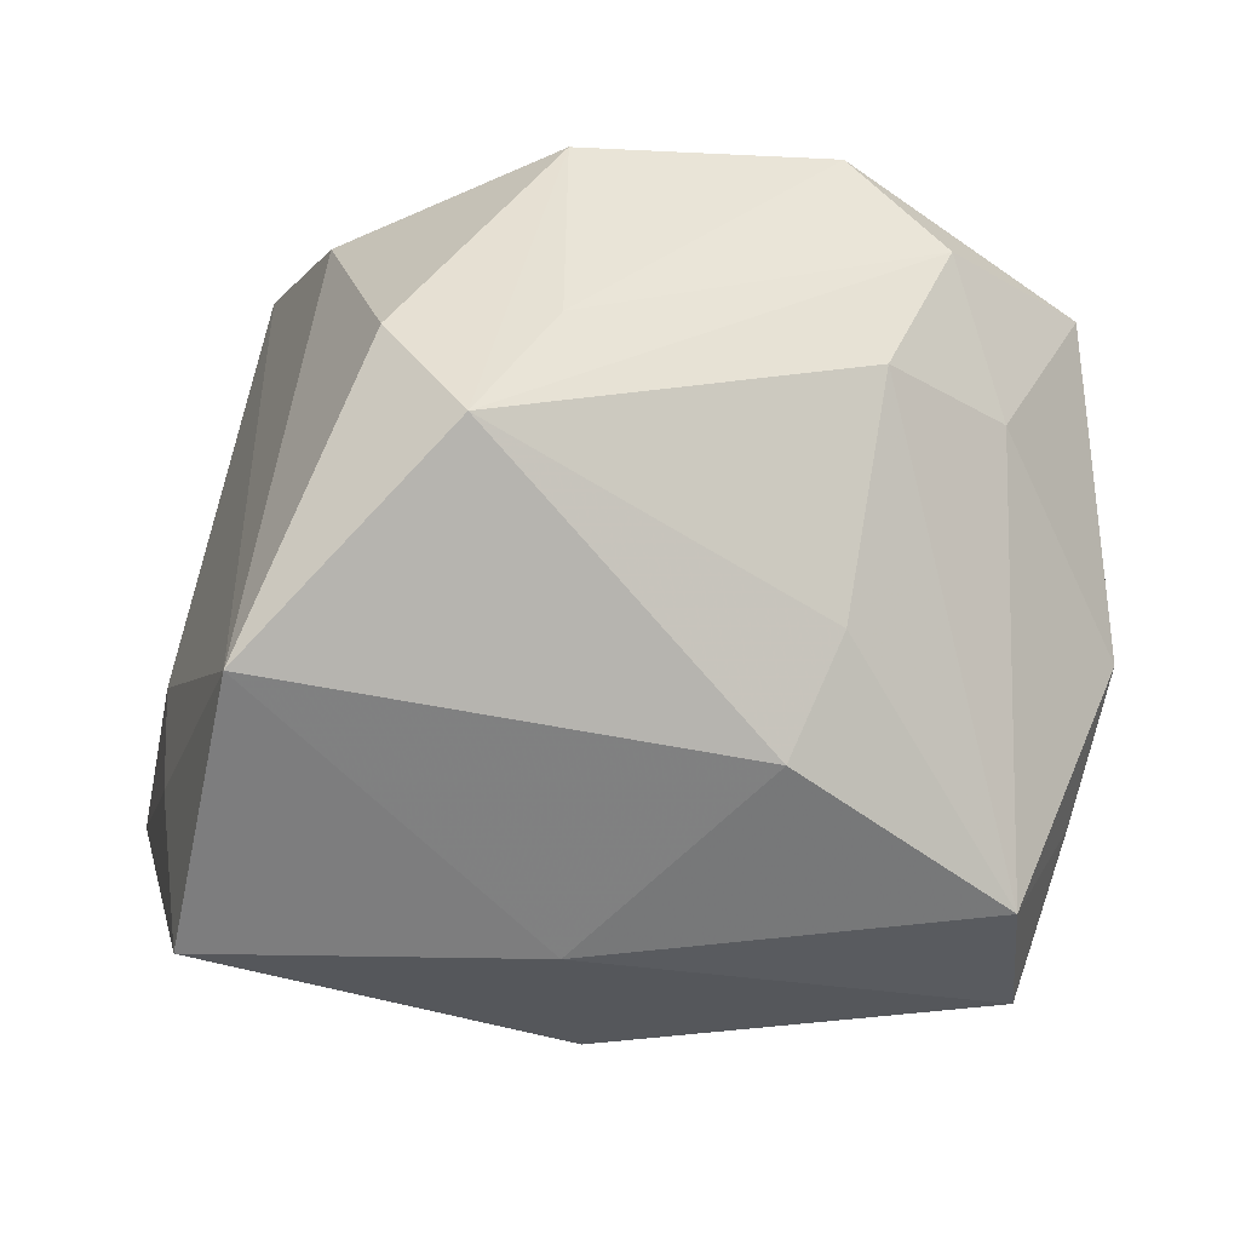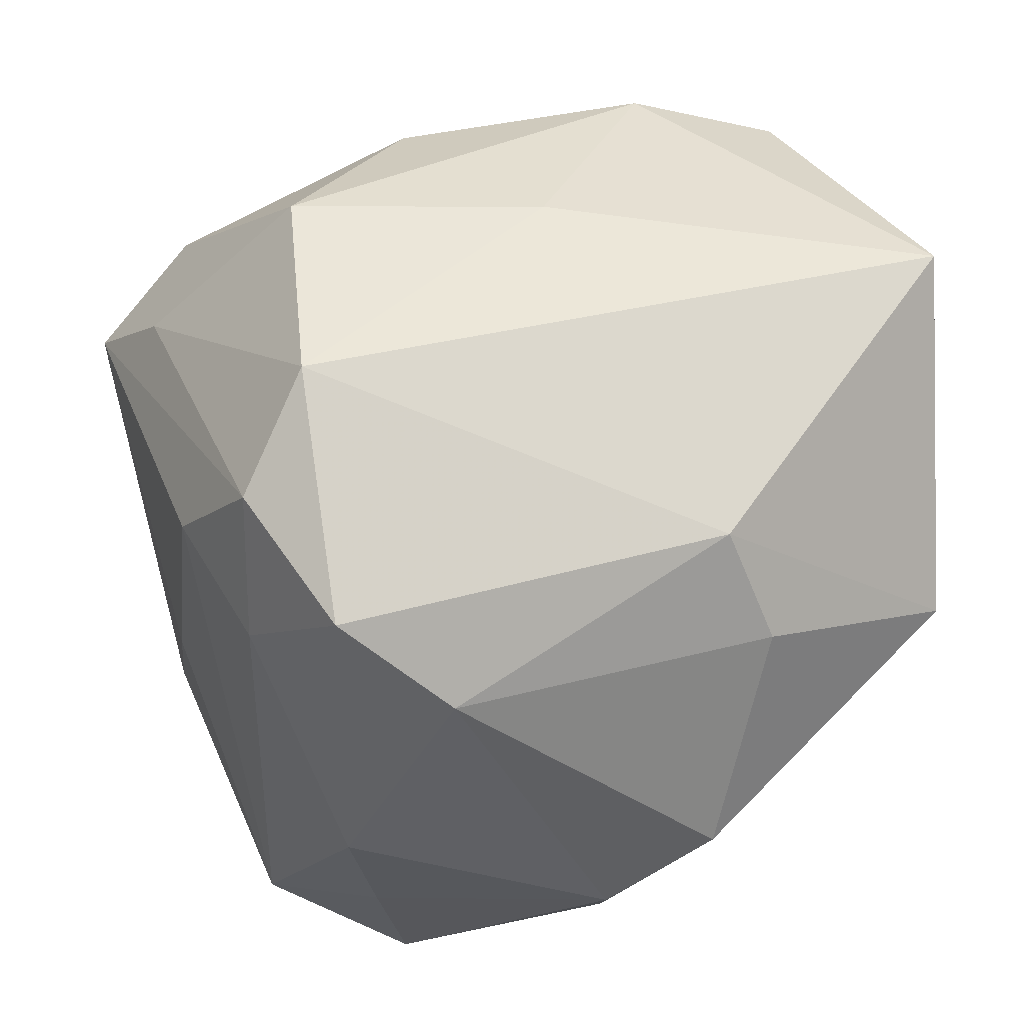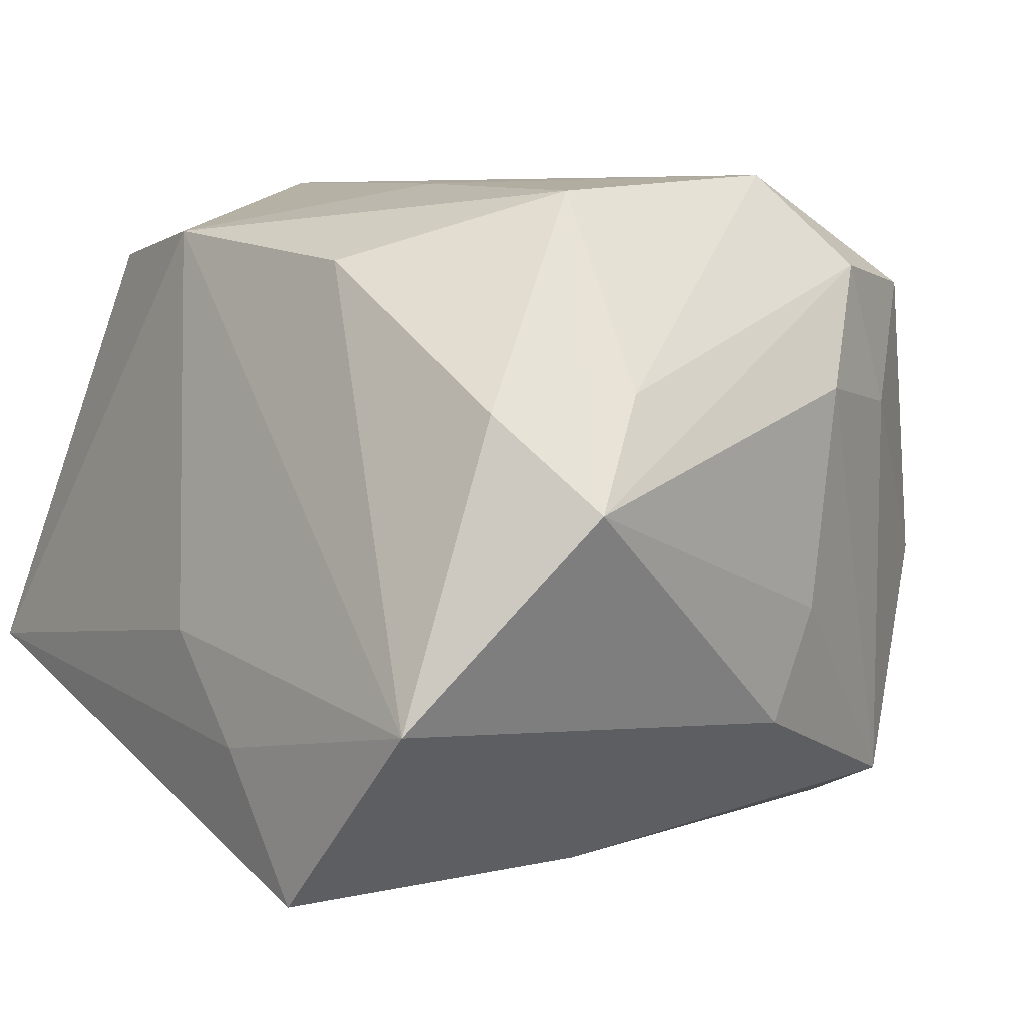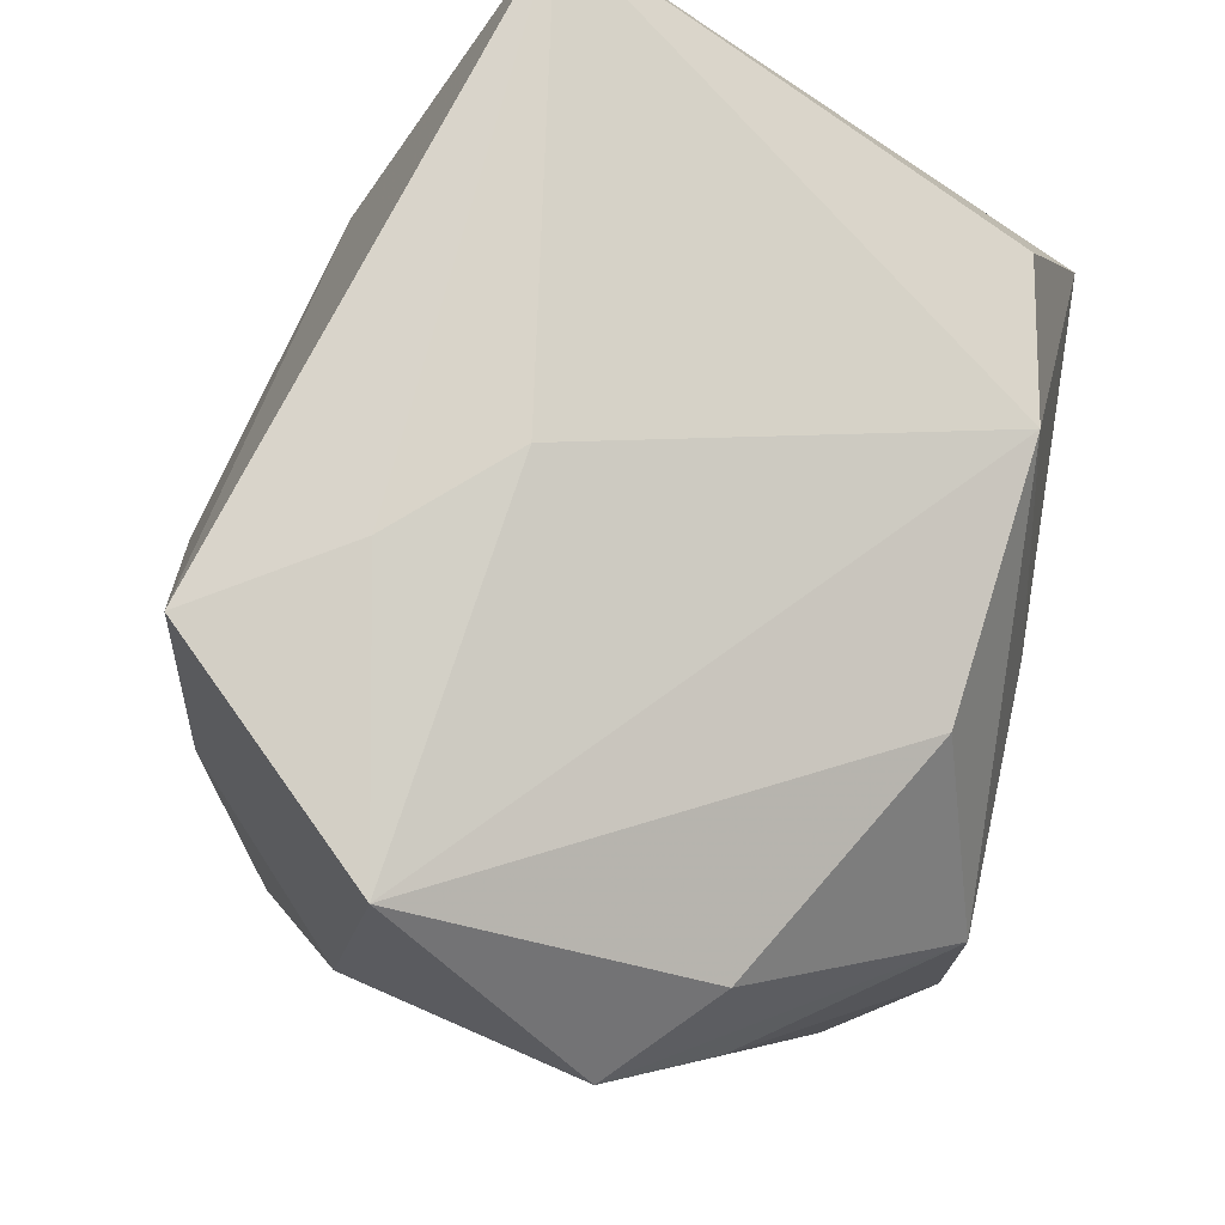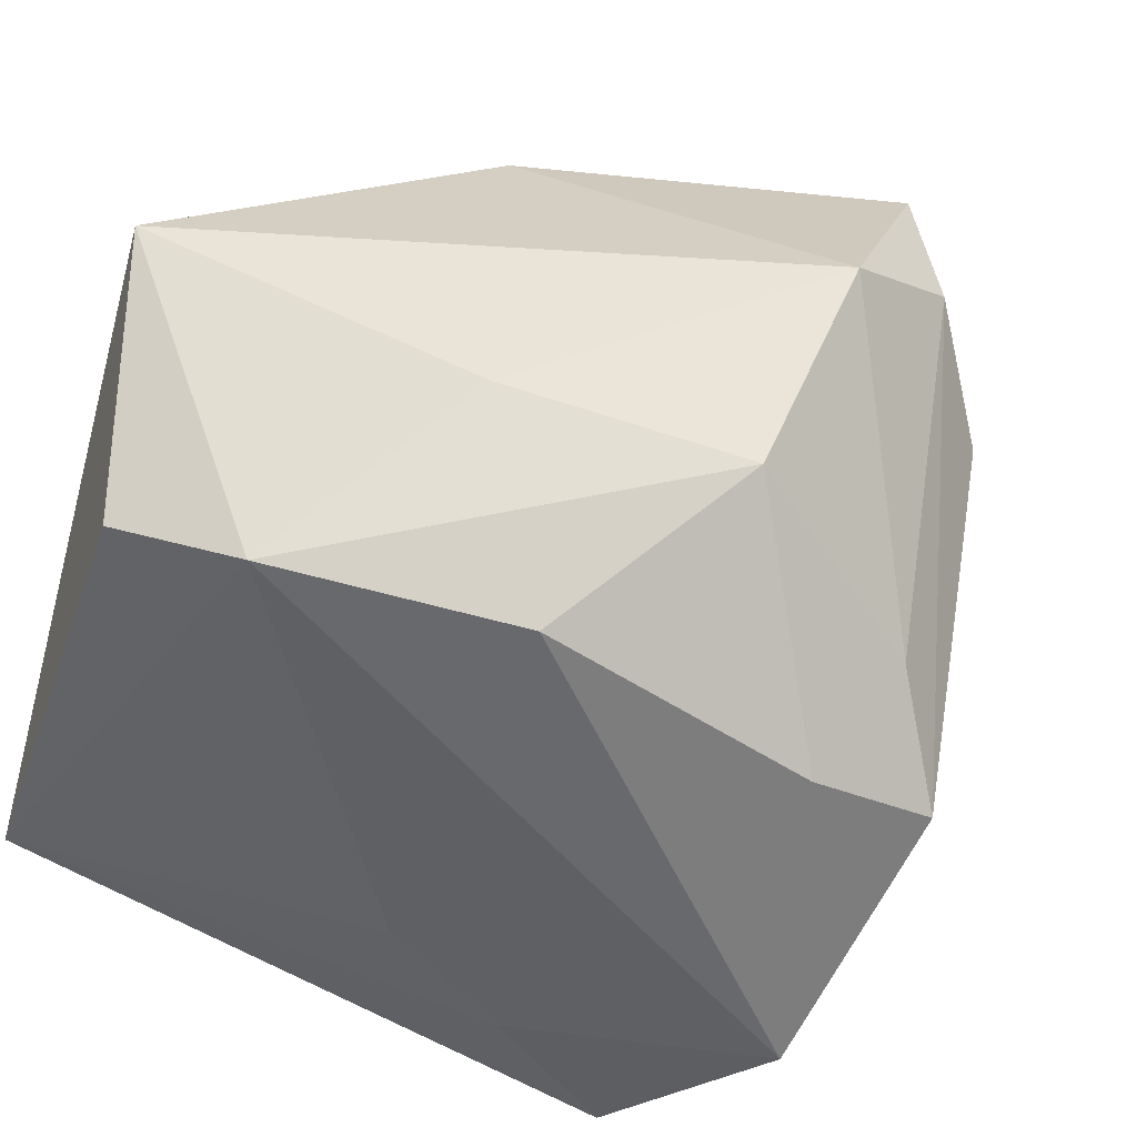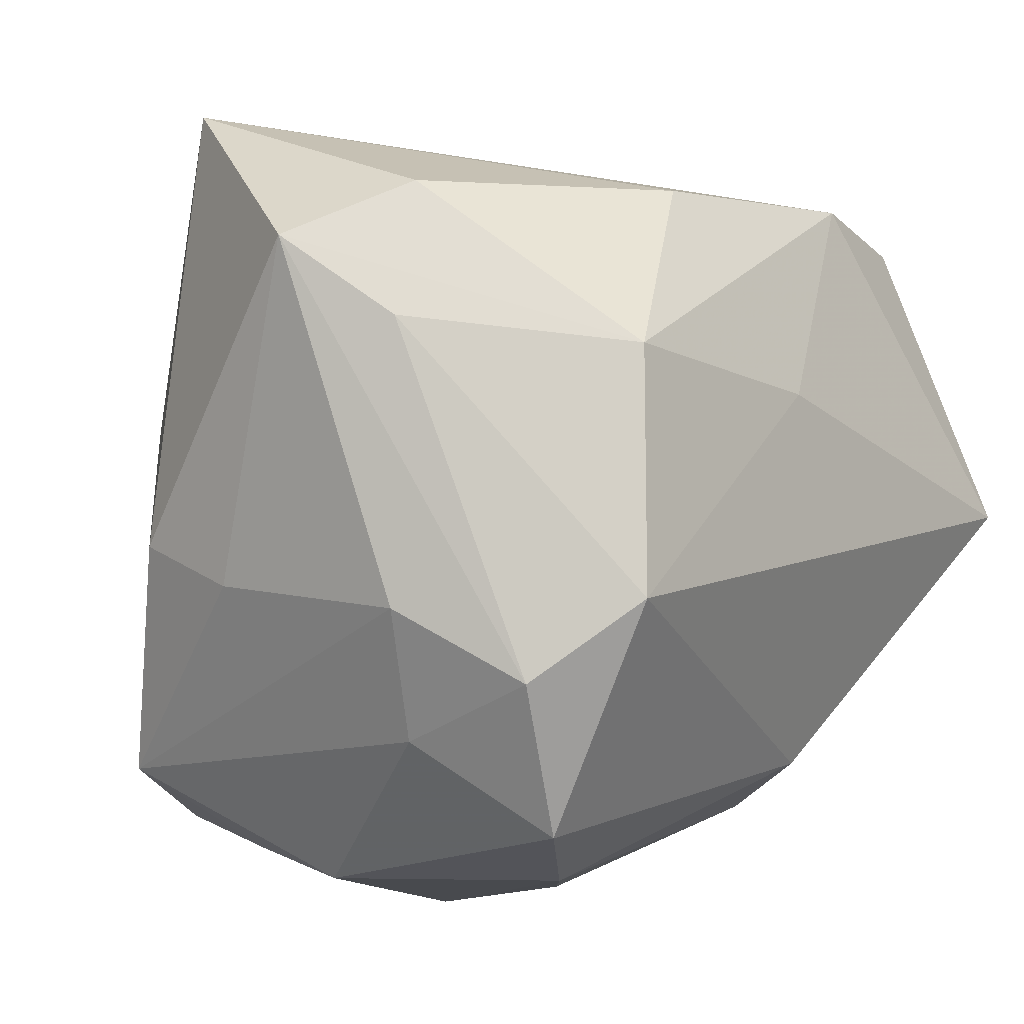
<metadata>
{"format":"obj","ext":"obj","renderer":"f3d","projection":"perspective","resolution":1024,"background":"white","views":[{"elev":-5.7,"azim":-100.1,"up":"+Z"},{"elev":45.8,"azim":-5.7,"up":"+Z"},{"elev":14.1,"azim":-124.2,"up":"+Z"},{"elev":74.4,"azim":-73.5,"up":"+Y"},{"elev":54.6,"azim":-156.6,"up":"+Z"},{"elev":-10.5,"azim":-45.9,"up":"+Y"}]}
</metadata>
<code>
v 0.03443 0.03207 -0.01457
v 0.03443 0.01931 -0.004981
v 0.03443 -0.0008608 0.02614
v 0.01251 -0.03399 -0.007589
v 0.01776 -0.021 -0.01984
v -0.000678 0.03146 -0.005573
v -0.03166 -0.007097 -0.01238
v -0.02438 -0.02436 0.0114
v -0.02863 0.01891 0.01612
v 0.02136 0.003159 -0.0273
v -0.005572 0.001888 -0.0311
v 0.01386 -0.02414 0.01888
v -0.02388 -0.02083 0.02345
v -0.01745 -0.03183 0.02019
v -0.00856 0.02057 0.02539
v -0.01777 -0.03416 -0.004387
v -0.03663 0.01422 0.009213
v 0.02486 0.02261 0.02208
v 0.003982 -0.02978 -0.02144
v -0.01336 -0.02777 -0.02815
v 0.002167 0.004723 0.02949
v -0.009519 0.03182 -0.01337
v -0.03151 0.02886 -0.006759
v 0.003455 -0.03544 -0.0129
v -0.01571 -0.03119 -0.01583
v -0.03103 -0.01131 -0.003413
v 0.01743 -0.0272 0.00974
v -0.03139 0.007418 0.01681
v 0.01248 0.02332 0.02564
v -0.02487 -0.02455 -0.02185
v 0.03368 -0.01879 0.001754
v -0.01864 -0.01455 0.03095
v -0.008786 -0.03459 0.0127
v -0.01784 0.03126 -0.02445
v -0.01871 0.005043 0.03095
v -0.02934 -0.01475 0.01446
v -0.02114 0.005861 -0.02485
f 3 32 12
f 3 12 31
f 14 12 32
f 6 1 22
f 2 1 3
f 3 31 2
f 2 31 1
f 23 6 22
f 13 14 32
f 15 35 29
f 29 23 15
f 6 23 29
f 1 6 29
f 32 35 28
f 28 35 17
f 28 13 32
f 17 13 28
f 27 31 12
f 27 4 31
f 30 20 25
f 25 16 30
f 25 20 24
f 24 16 25
f 17 23 7
f 34 23 22
f 22 1 34
f 15 23 9
f 9 23 17
f 9 35 15
f 17 35 9
f 1 31 10
f 10 34 1
f 31 4 5
f 5 10 31
f 3 29 21
f 21 29 35
f 21 32 3
f 21 35 32
f 18 29 3
f 3 1 18
f 1 29 18
f 4 27 33
f 12 14 33
f 33 27 12
f 24 4 33
f 33 16 24
f 14 16 33
f 36 13 17
f 37 20 30
f 30 7 37
f 37 7 23
f 23 34 37
f 11 10 20
f 34 10 11
f 20 37 11
f 11 37 34
f 19 4 24
f 19 5 4
f 24 20 19
f 20 10 19
f 10 5 19
f 17 7 26
f 26 36 17
f 26 7 30
f 30 36 26
f 30 16 8
f 8 36 30
f 8 16 14
f 14 13 8
f 13 36 8

</code>
